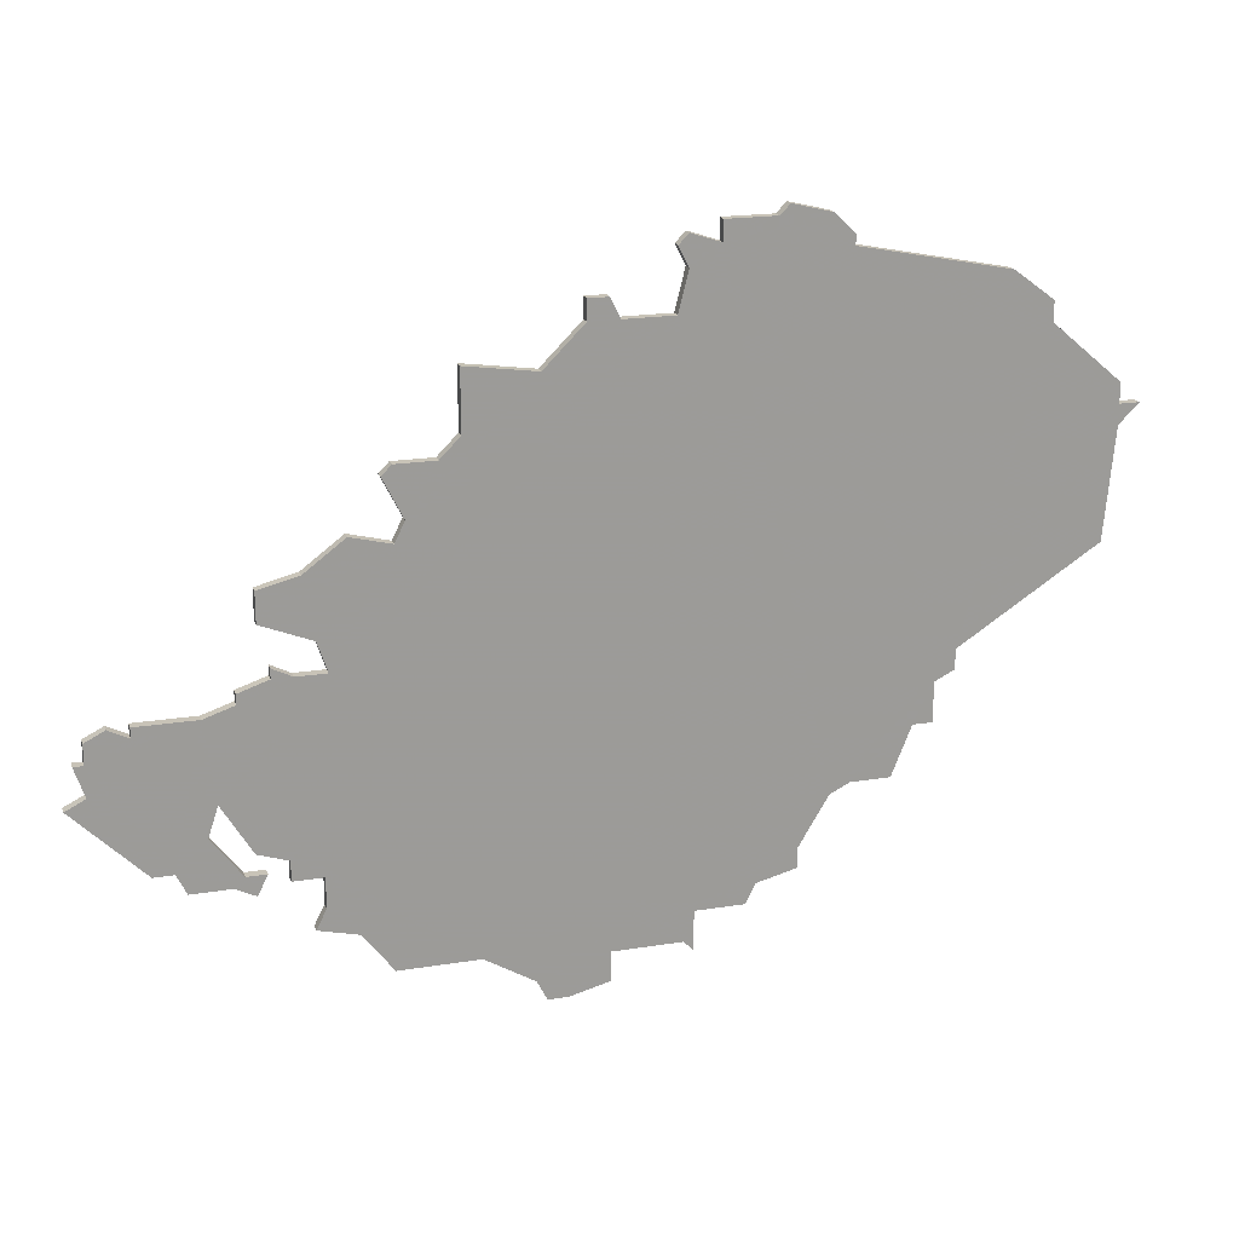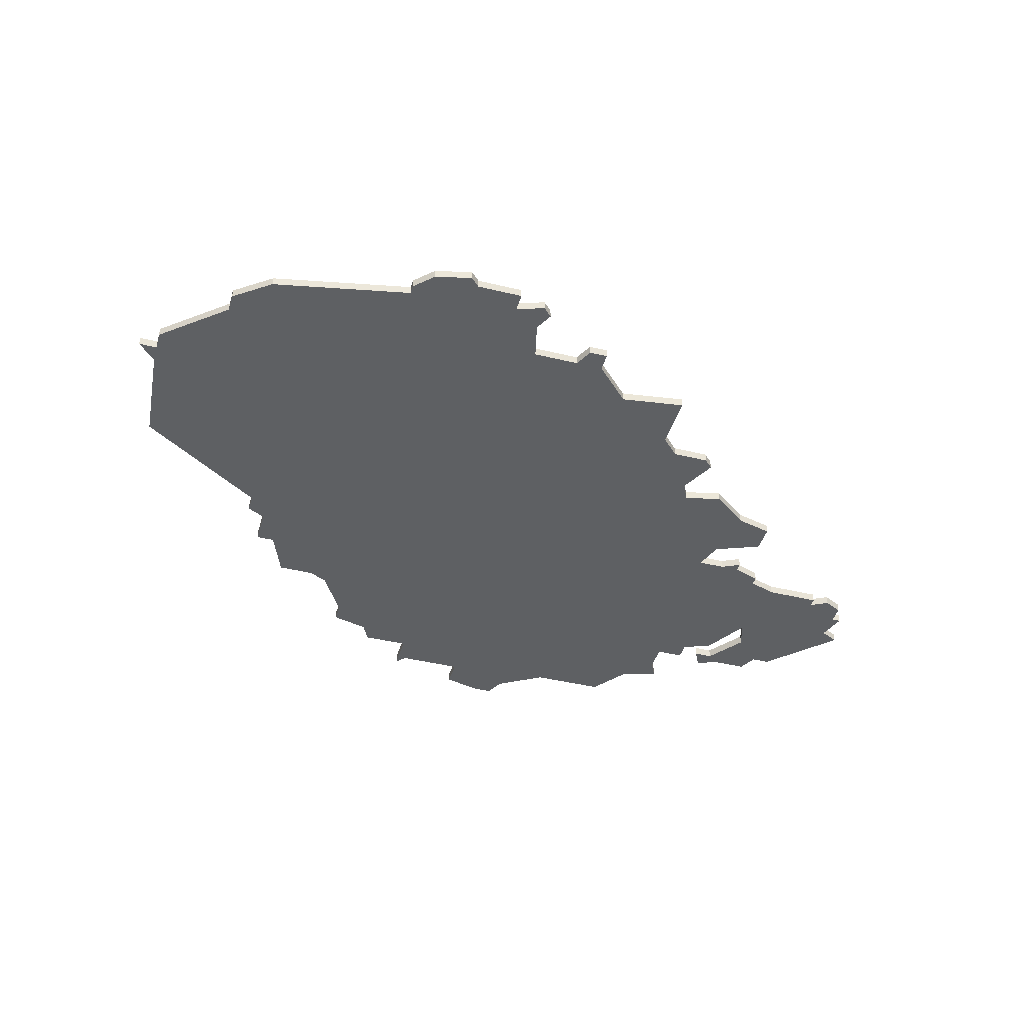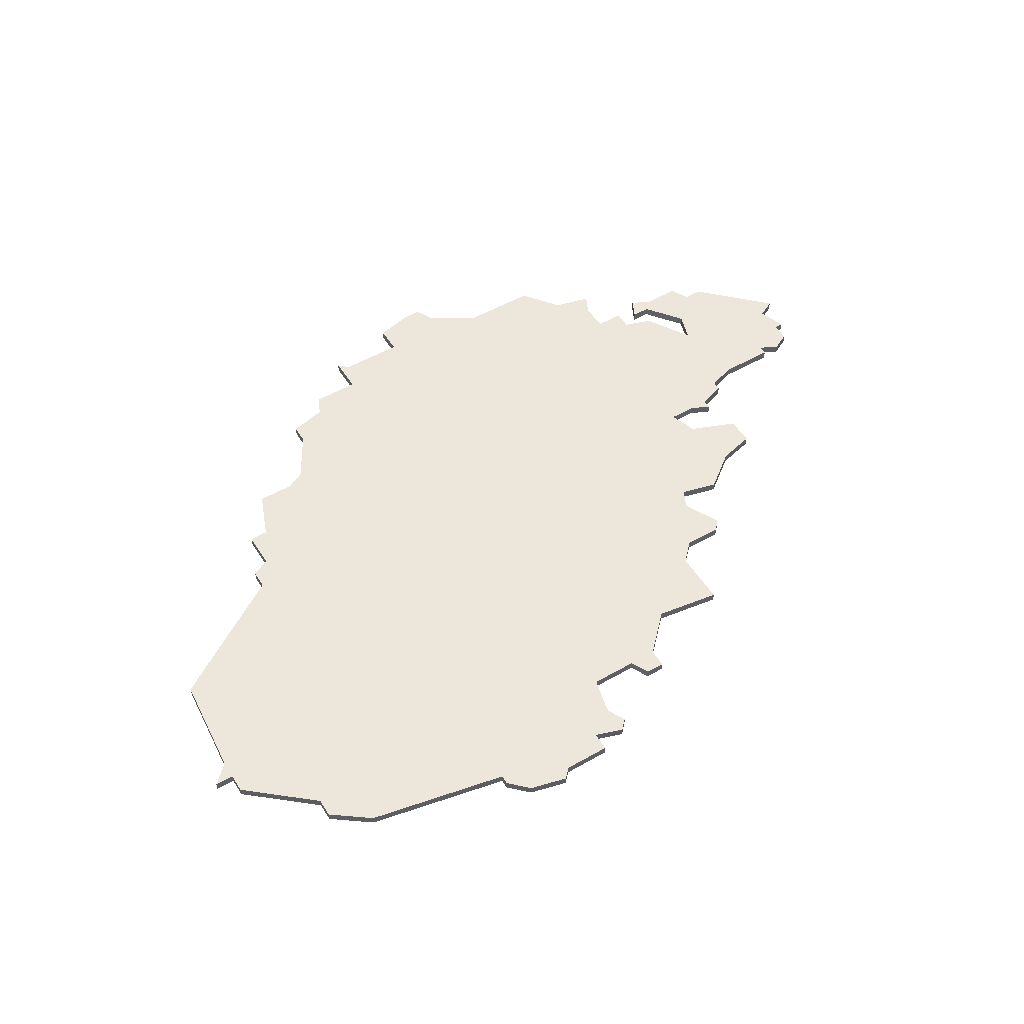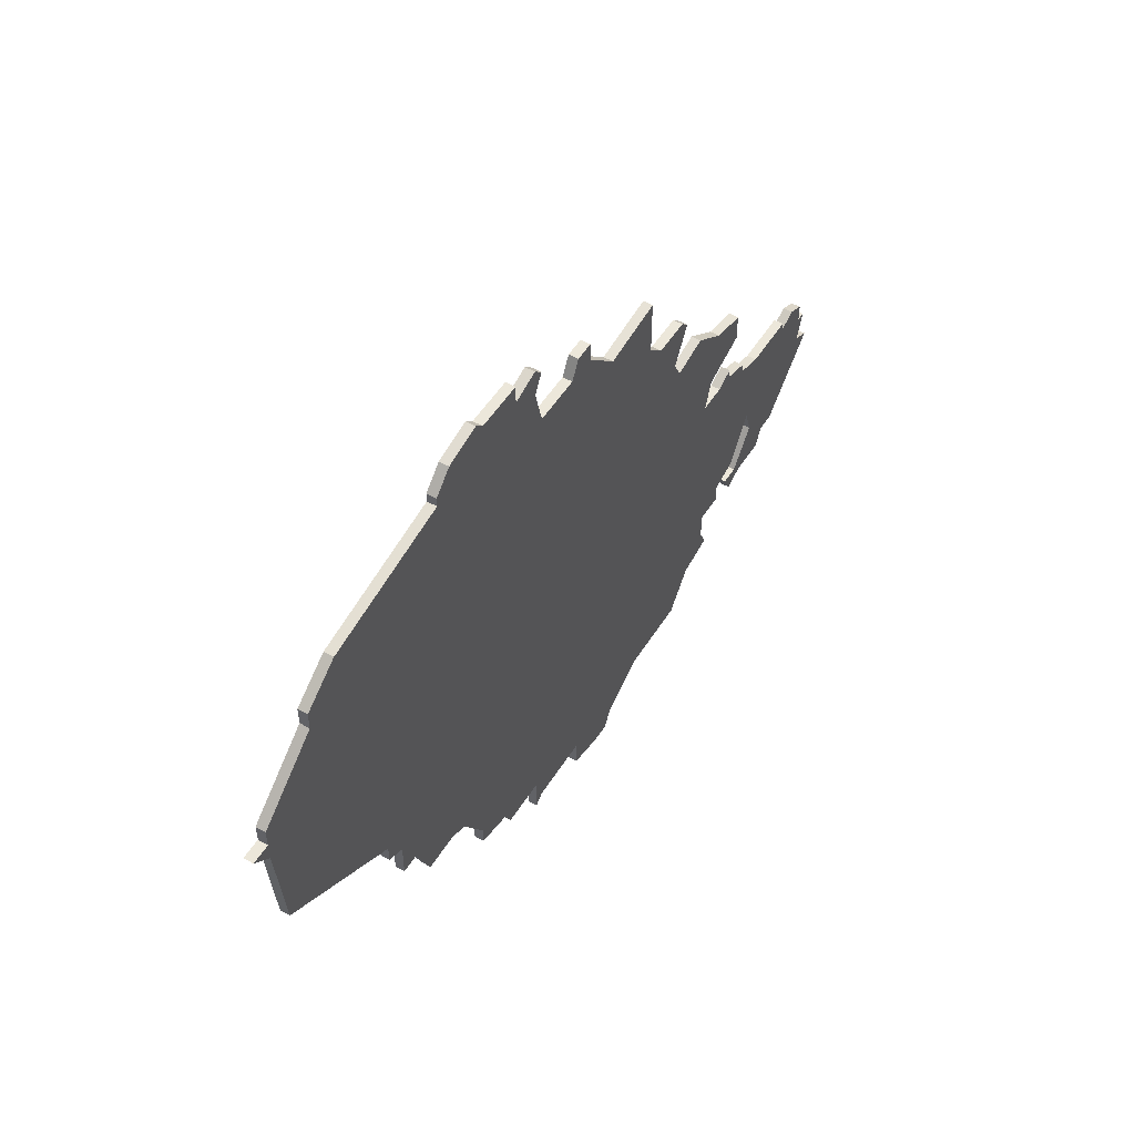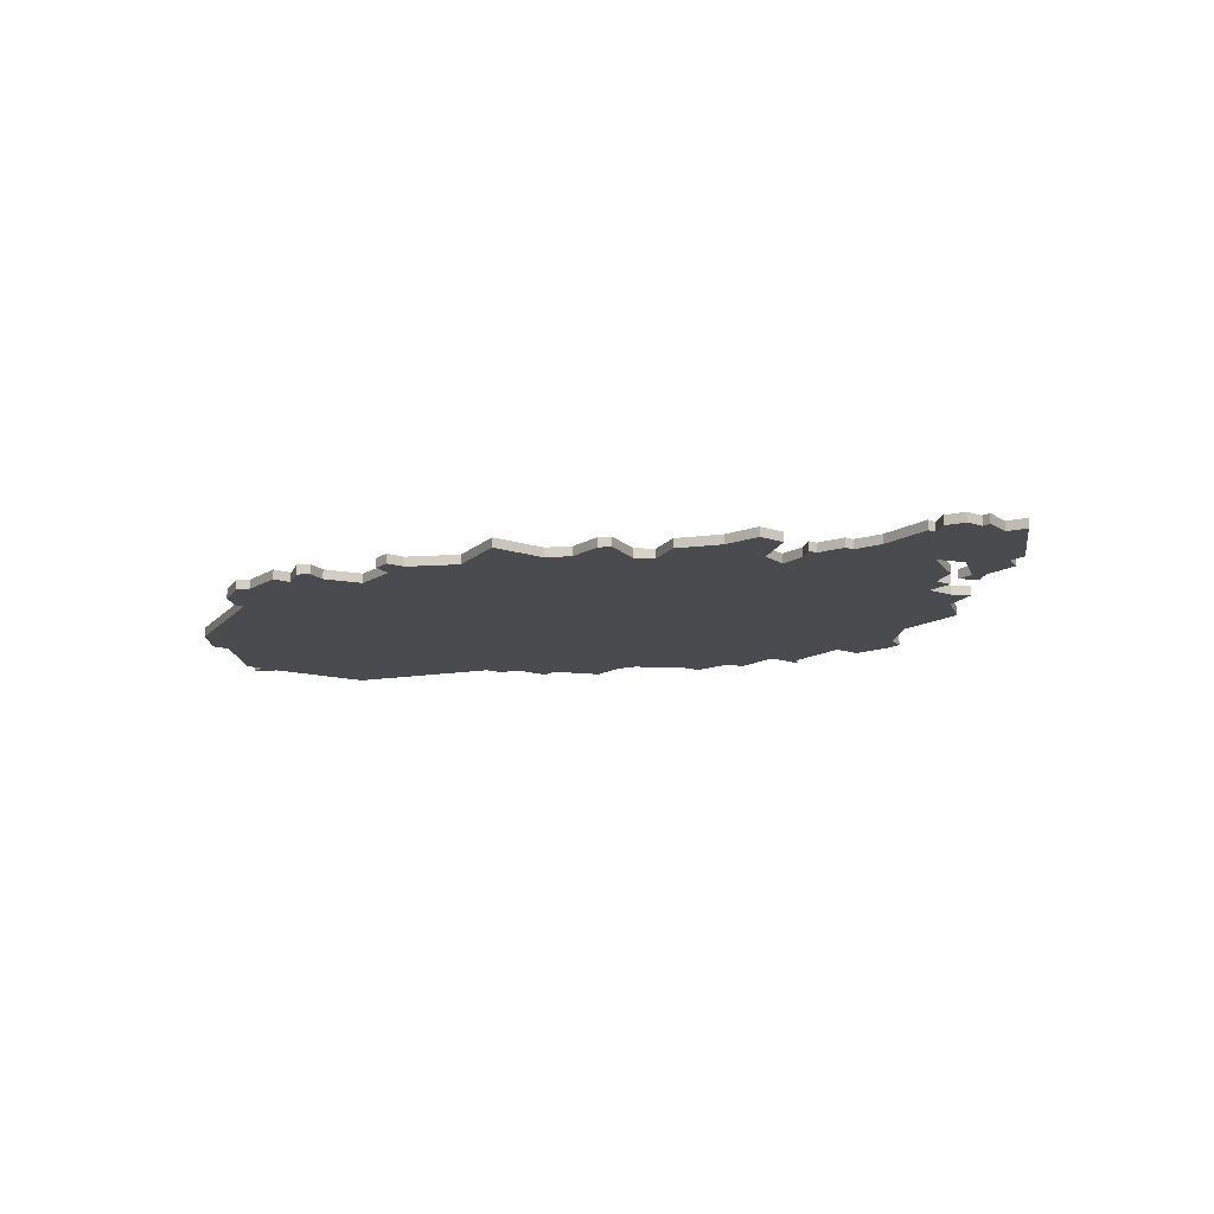
<metadata>
{"format":"obj","ext":"obj","renderer":"f3d","projection":"perspective","resolution":1024,"background":"white","views":[{"elev":19.7,"azim":-16.8,"up":"+Y"},{"elev":-42.6,"azim":163.9,"up":"+Z"},{"elev":52.2,"azim":148.4,"up":"+Z"},{"elev":52.7,"azim":121.5,"up":"+Y"},{"elev":-13.9,"azim":-126.6,"up":"+Z"}]}
</metadata>
<code>
v 3141 -94 0
v 3140 -95 0
v 3135 -95 0
v 3135 -97 0
v 3132 -96 0
v 3131 -97 0
v 3132 -99 0
v 3131 -103 0
v 3126 -103 0
v 3125 -101 0
v 3123 -101 0
v 3123 -103 0
v 3119 -107 0
v 3112 -106 0
v 3112 -112 0
v 3110 -114 0
v 3106 -114 0
v 3105 -115 0
v 3107 -119 0
v 3106 -121 0
v 3102 -120 0
v 3098 -123 0
v 3094 -124 0
v 3094 -127 0
v 3099 -129 0
v 3100 -132 0
v 3097 -132 0
v 3095 -131 0
v 3095 -132 0
v 3092 -133 0
v 3092 -134 0
v 3089 -135 0
v 3083 -135 0
v 3083 -136 0
v 3081 -135 0
v 3079 -136 0
v 3079 -138 0
v 3078 -138 0
v 3079 -141 0
v 3077 -142 0
v 3084 -149 0
v 3086 -149 0
v 3087 -151 0
v 3091 -151 0
v 3093 -152 0
v 3094 -150 0
v 3092 -150 0
v 3089 -146 0
v 3090 -143 0
v 3093 -148 0
v 3096 -149 0
v 3096 -151 0
v 3099 -151 0
v 3099 -154 0
v 3098 -156 0
v 3102 -157 0
v 3105 -161 0
v 3113 -161 0
v 3118 -164 0
v 3119 -166 0
v 3121 -166 0
v 3125 -165 0
v 3125 -162 0
v 3132 -162 0
v 3133 -163 0
v 3133 -159 0
v 3138 -159 0
v 3139 -157 0
v 3143 -156 0
v 3143 -154 0
v 3146 -149 0
v 3148 -148 0
v 3152 -148 0
v 3154 -143 0
v 3156 -143 0
v 3156 -139 0
v 3158 -138 0
v 3158 -136 0
v 3172 -127 0
v 3173 -116 0
v 3175 -114 0
v 3173 -114 0
v 3173 -112 0
v 3166 -106 0
v 3166 -104 0
v 3162 -101 0
v 3147 -98 0
v 3147 -97 0
v 3145 -95 0
v 3141 -94 1
v 3140 -95 1
v 3135 -95 1
v 3135 -97 1
v 3132 -96 1
v 3131 -97 1
v 3132 -99 1
v 3131 -103 1
v 3126 -103 1
v 3125 -101 1
v 3123 -101 1
v 3123 -103 1
v 3119 -107 1
v 3112 -106 1
v 3112 -112 1
v 3110 -114 1
v 3106 -114 1
v 3105 -115 1
v 3107 -119 1
v 3106 -121 1
v 3102 -120 1
v 3098 -123 1
v 3094 -124 1
v 3094 -127 1
v 3099 -129 1
v 3100 -132 1
v 3097 -132 1
v 3095 -131 1
v 3095 -132 1
v 3092 -133 1
v 3092 -134 1
v 3089 -135 1
v 3083 -135 1
v 3083 -136 1
v 3081 -135 1
v 3079 -136 1
v 3079 -138 1
v 3078 -138 1
v 3079 -141 1
v 3077 -142 1
v 3084 -149 1
v 3086 -149 1
v 3087 -151 1
v 3091 -151 1
v 3093 -152 1
v 3094 -150 1
v 3092 -150 1
v 3089 -146 1
v 3090 -143 1
v 3093 -148 1
v 3096 -149 1
v 3096 -151 1
v 3099 -151 1
v 3099 -154 1
v 3098 -156 1
v 3102 -157 1
v 3105 -161 1
v 3113 -161 1
v 3118 -164 1
v 3119 -166 1
v 3121 -166 1
v 3125 -165 1
v 3125 -162 1
v 3132 -162 1
v 3133 -163 1
v 3133 -159 1
v 3138 -159 1
v 3139 -157 1
v 3143 -156 1
v 3143 -154 1
v 3146 -149 1
v 3148 -148 1
v 3152 -148 1
v 3154 -143 1
v 3156 -143 1
v 3156 -139 1
v 3158 -138 1
v 3158 -136 1
v 3172 -127 1
v 3173 -116 1
v 3175 -114 1
v 3173 -114 1
v 3173 -112 1
v 3166 -106 1
v 3166 -104 1
v 3162 -101 1
v 3147 -98 1
v 3147 -97 1
v 3145 -95 1
f 2 1 89
f 4 3 2
f 6 5 4
f 11 10 9
f 15 14 13
f 18 17 16
f 22 21 20
f 24 23 22
f 29 28 27
f 31 30 29
f 34 33 32
f 36 35 34
f 39 38 37
f 41 40 39
f 44 43 42
f 46 45 44
f 51 50 49
f 53 52 51
f 56 55 54
f 58 57 56
f 61 60 59
f 63 62 61
f 66 65 64
f 68 67 66
f 70 69 68
f 74 73 72
f 76 75 74
f 78 77 76
f 80 79 78
f 82 81 80
f 84 83 82
f 86 85 84
f 89 88 87
f 4 2 89
f 7 6 4
f 12 11 9
f 16 15 13
f 19 18 16
f 24 22 20
f 31 29 27
f 37 36 34
f 41 39 37
f 47 46 44
f 53 51 49
f 56 54 53
f 63 61 59
f 66 64 63
f 70 68 66
f 74 72 71
f 82 80 78
f 87 86 84
f 4 89 87
f 8 7 4
f 13 12 9
f 19 16 13
f 25 24 20
f 31 27 26
f 37 34 32
f 42 41 37
f 47 44 42
f 58 56 53
f 63 59 58
f 70 66 63
f 76 74 71
f 84 82 78
f 4 87 84
f 13 9 8
f 20 19 13
f 26 25 20
f 32 31 26
f 42 37 32
f 48 47 42
f 58 53 49
f 70 63 58
f 78 76 71
f 4 84 78
f 20 13 8
f 48 42 32
f 70 58 49
f 4 78 71
f 26 20 8
f 49 48 32
f 71 70 49
f 8 4 71
f 49 32 26
f 8 71 49
f 49 26 8
f 178 90 91
f 91 92 93
f 93 94 95
f 98 99 100
f 102 103 104
f 105 106 107
f 109 110 111
f 111 112 113
f 116 117 118
f 118 119 120
f 121 122 123
f 123 124 125
f 126 127 128
f 128 129 130
f 131 132 133
f 133 134 135
f 138 139 140
f 140 141 142
f 143 144 145
f 145 146 147
f 148 149 150
f 150 151 152
f 153 154 155
f 155 156 157
f 157 158 159
f 161 162 163
f 163 164 165
f 165 166 167
f 167 168 169
f 169 170 171
f 171 172 173
f 173 174 175
f 176 177 178
f 178 91 93
f 93 95 96
f 98 100 101
f 102 104 105
f 105 107 108
f 109 111 113
f 116 118 120
f 123 125 126
f 126 128 130
f 133 135 136
f 138 140 142
f 142 143 145
f 148 150 152
f 152 153 155
f 155 157 159
f 160 161 163
f 167 169 171
f 173 175 176
f 176 178 93
f 93 96 97
f 98 101 102
f 102 105 108
f 109 113 114
f 115 116 120
f 121 123 126
f 126 130 131
f 131 133 136
f 142 145 147
f 147 148 152
f 152 155 159
f 160 163 165
f 167 171 173
f 173 176 93
f 97 98 102
f 102 108 109
f 109 114 115
f 115 120 121
f 121 126 131
f 131 136 137
f 138 142 147
f 147 152 159
f 160 165 167
f 167 173 93
f 97 102 109
f 121 131 137
f 138 147 159
f 160 167 93
f 97 109 115
f 121 137 138
f 138 159 160
f 160 93 97
f 115 121 138
f 138 160 97
f 97 115 138
f 91 90 2
f 2 90 1
f 92 91 3
f 3 91 2
f 93 92 4
f 4 92 3
f 94 93 5
f 5 93 4
f 95 94 6
f 6 94 5
f 96 95 7
f 7 95 6
f 97 96 8
f 8 96 7
f 98 97 9
f 9 97 8
f 99 98 10
f 10 98 9
f 100 99 11
f 11 99 10
f 101 100 12
f 12 100 11
f 102 101 13
f 13 101 12
f 103 102 14
f 14 102 13
f 104 103 15
f 15 103 14
f 105 104 16
f 16 104 15
f 106 105 17
f 17 105 16
f 107 106 18
f 18 106 17
f 108 107 19
f 19 107 18
f 109 108 20
f 20 108 19
f 110 109 21
f 21 109 20
f 111 110 22
f 22 110 21
f 112 111 23
f 23 111 22
f 113 112 24
f 24 112 23
f 114 113 25
f 25 113 24
f 115 114 26
f 26 114 25
f 116 115 27
f 27 115 26
f 117 116 28
f 28 116 27
f 118 117 29
f 29 117 28
f 119 118 30
f 30 118 29
f 120 119 31
f 31 119 30
f 121 120 32
f 32 120 31
f 122 121 33
f 33 121 32
f 123 122 34
f 34 122 33
f 124 123 35
f 35 123 34
f 125 124 36
f 36 124 35
f 126 125 37
f 37 125 36
f 127 126 38
f 38 126 37
f 128 127 39
f 39 127 38
f 129 128 40
f 40 128 39
f 130 129 41
f 41 129 40
f 131 130 42
f 42 130 41
f 132 131 43
f 43 131 42
f 133 132 44
f 44 132 43
f 134 133 45
f 45 133 44
f 135 134 46
f 46 134 45
f 136 135 47
f 47 135 46
f 137 136 48
f 48 136 47
f 138 137 49
f 49 137 48
f 139 138 50
f 50 138 49
f 140 139 51
f 51 139 50
f 141 140 52
f 52 140 51
f 142 141 53
f 53 141 52
f 143 142 54
f 54 142 53
f 144 143 55
f 55 143 54
f 145 144 56
f 56 144 55
f 146 145 57
f 57 145 56
f 147 146 58
f 58 146 57
f 148 147 59
f 59 147 58
f 149 148 60
f 60 148 59
f 150 149 61
f 61 149 60
f 151 150 62
f 62 150 61
f 152 151 63
f 63 151 62
f 153 152 64
f 64 152 63
f 154 153 65
f 65 153 64
f 155 154 66
f 66 154 65
f 156 155 67
f 67 155 66
f 157 156 68
f 68 156 67
f 158 157 69
f 69 157 68
f 159 158 70
f 70 158 69
f 160 159 71
f 71 159 70
f 161 160 72
f 72 160 71
f 162 161 73
f 73 161 72
f 163 162 74
f 74 162 73
f 164 163 75
f 75 163 74
f 165 164 76
f 76 164 75
f 166 165 77
f 77 165 76
f 167 166 78
f 78 166 77
f 168 167 79
f 79 167 78
f 169 168 80
f 80 168 79
f 170 169 81
f 81 169 80
f 171 170 82
f 82 170 81
f 172 171 83
f 83 171 82
f 173 172 84
f 84 172 83
f 174 173 85
f 85 173 84
f 175 174 86
f 86 174 85
f 176 175 87
f 87 175 86
f 177 176 88
f 88 176 87
f 90 178 1
f 1 178 89
f 178 177 89
f 89 177 88

</code>
